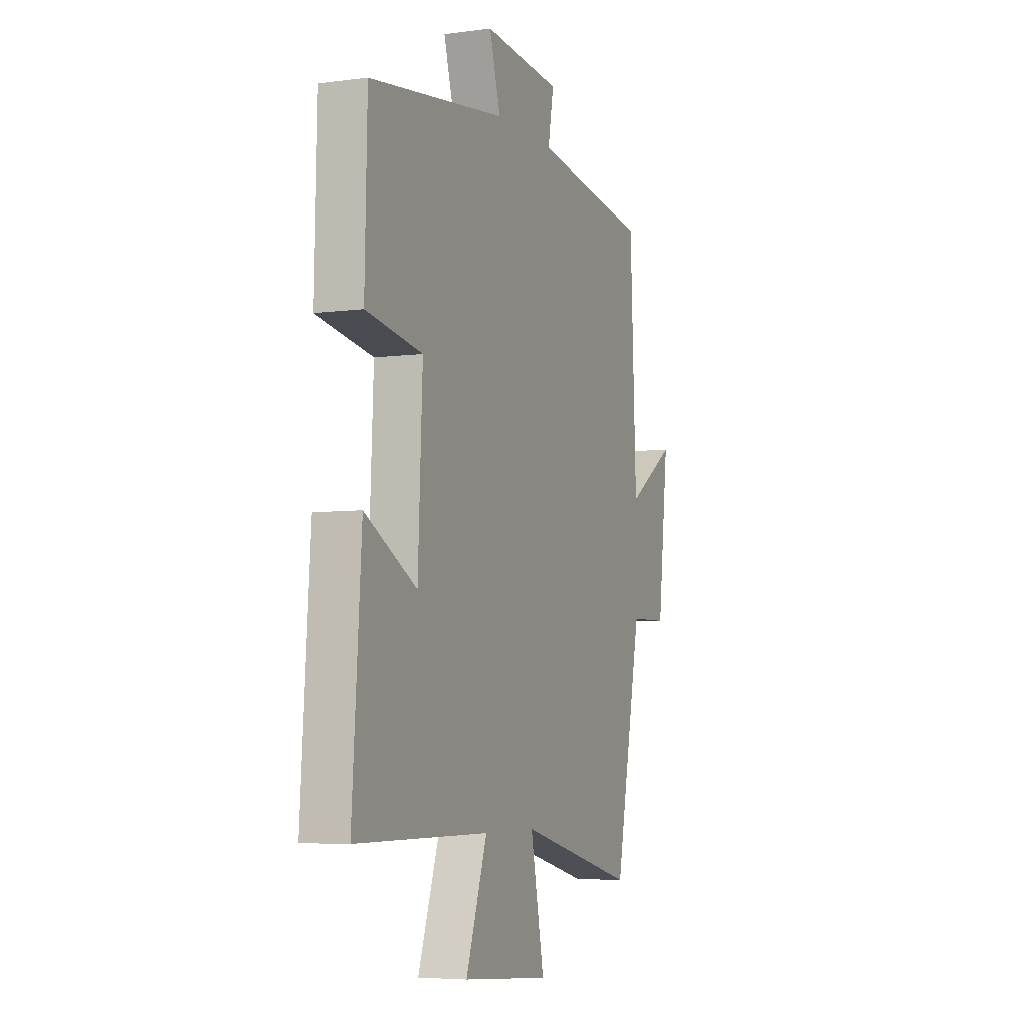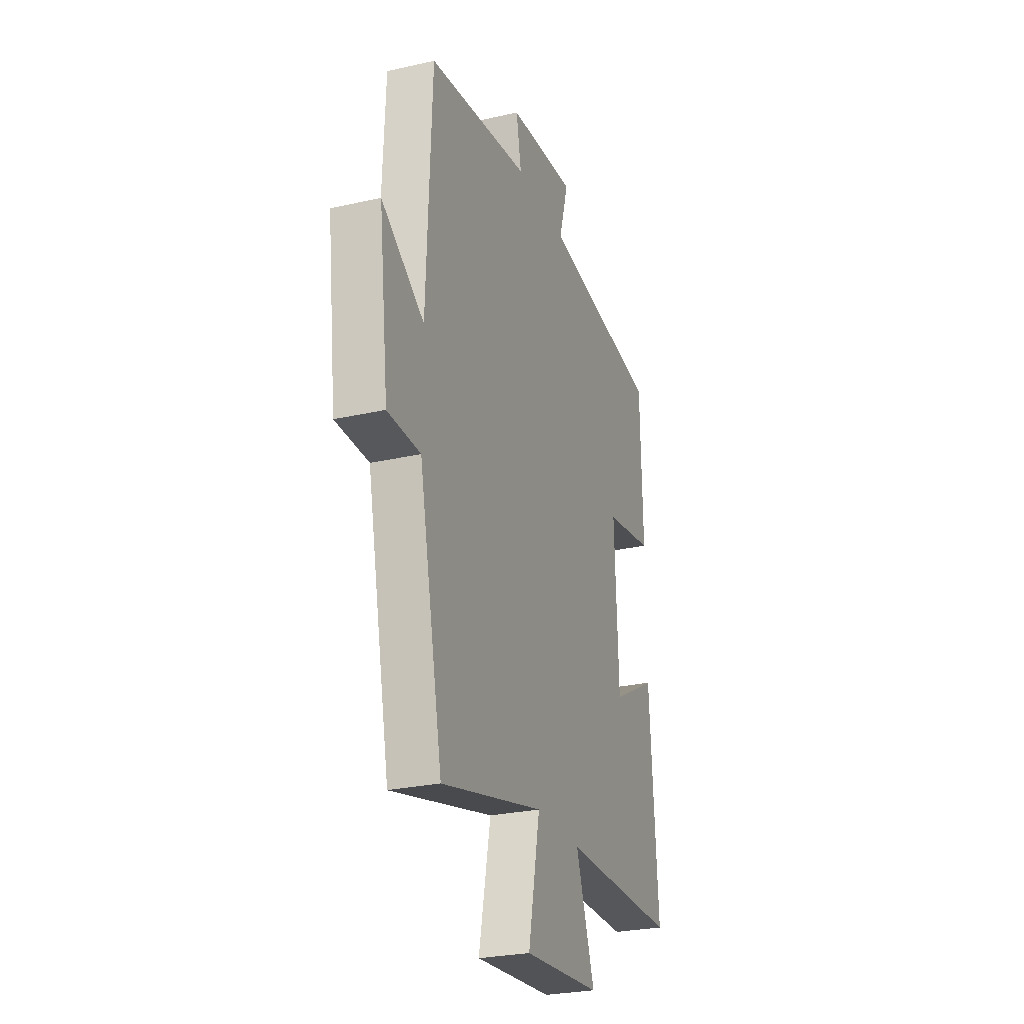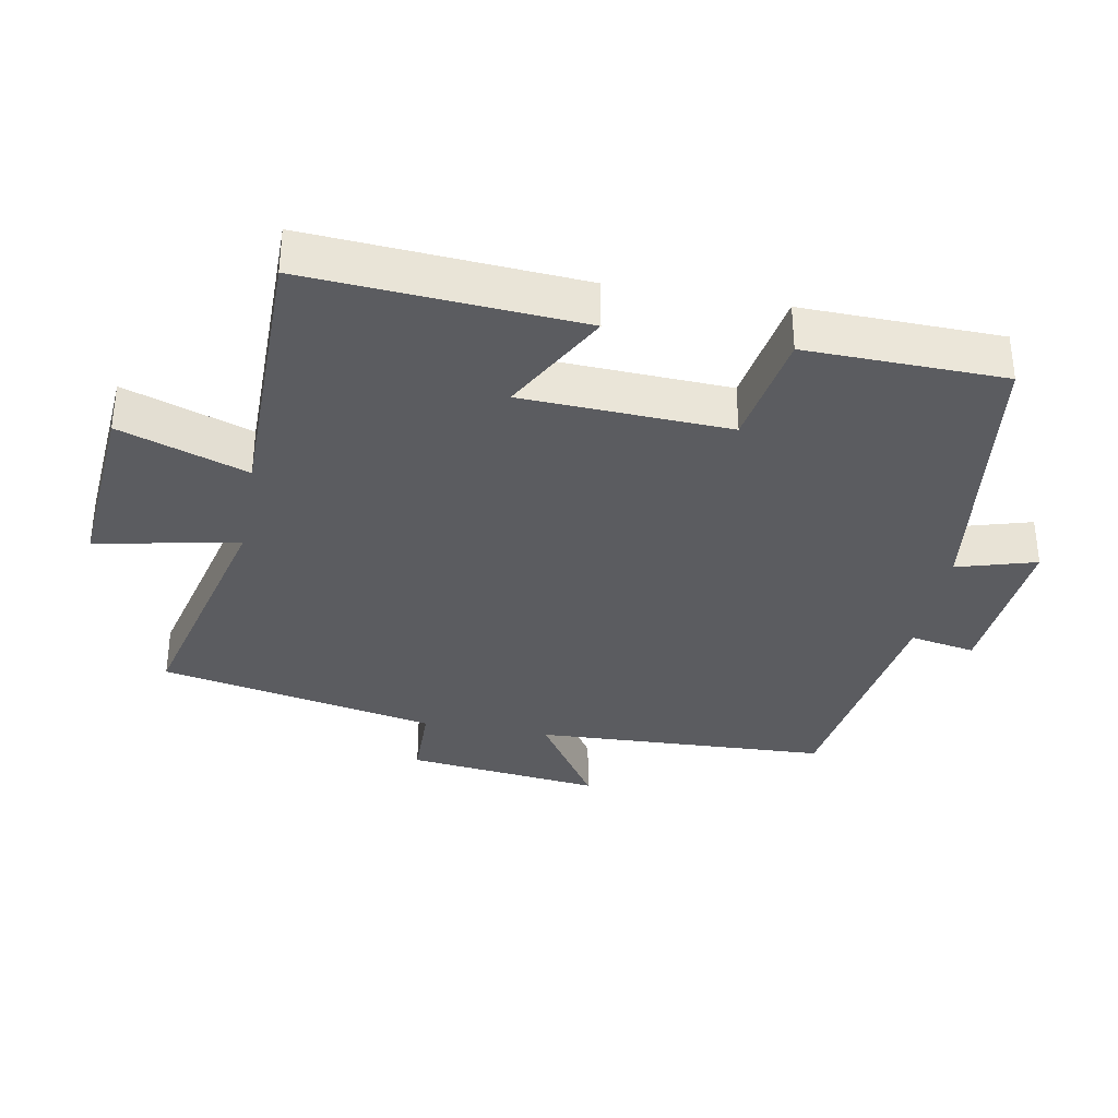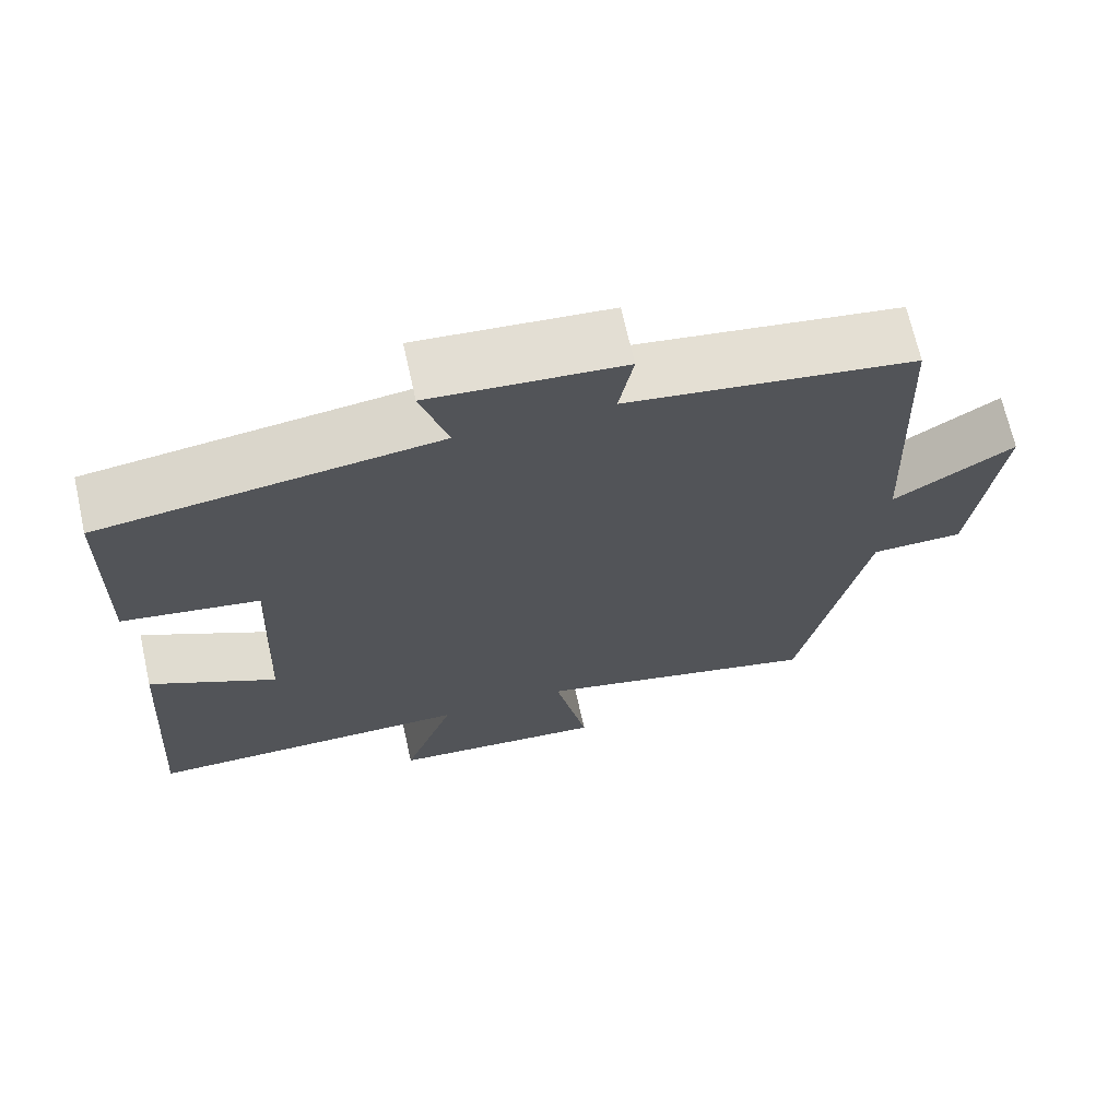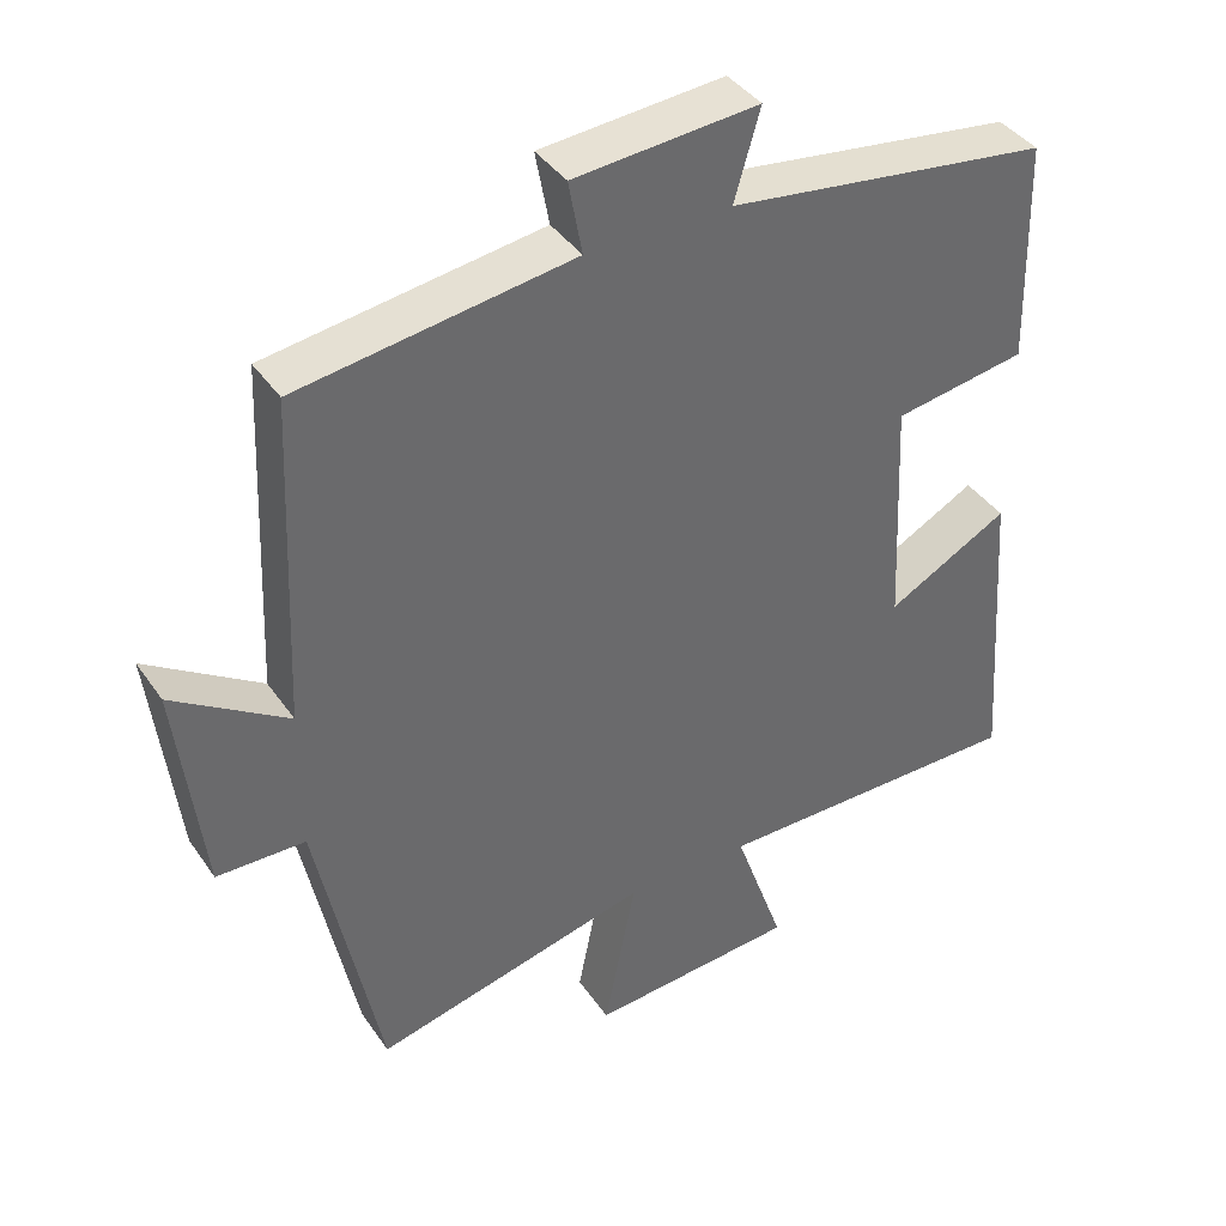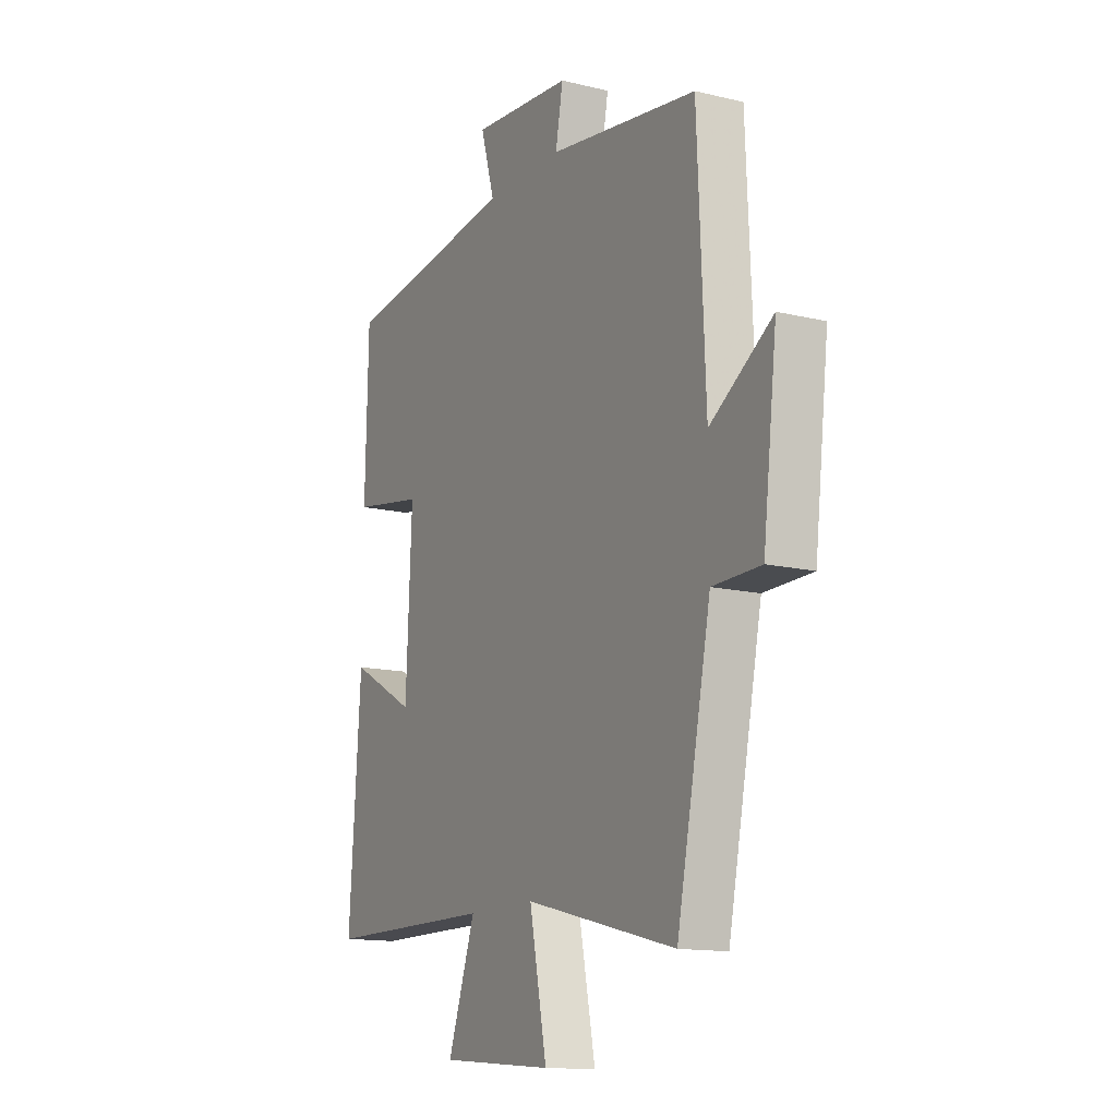
<metadata>
{"format":"obj","ext":"obj","renderer":"f3d","projection":"perspective","resolution":1024,"background":"white","views":[{"elev":-5.6,"azim":-67.6,"up":"+Z"},{"elev":-26.8,"azim":109.6,"up":"+Z"},{"elev":-34.5,"azim":-100.4,"up":"+Y"},{"elev":69.2,"azim":-12.6,"up":"+Z"},{"elev":39.8,"azim":148.9,"up":"+Z"},{"elev":-13.8,"azim":61.9,"up":"+Z"}]}
</metadata>
<code>
v -0.493 0.07 0.444
v -0.07 0.07 0.5
v -0.104 0.07 0.617
v 0.138 0.07 0.597
v 0.12 0.07 0.5
v 0.481 0.07 0.447
v 0.5 0.07 0.012
v 0.651 0.07 0.11
v 0.617 0.07 -0.178
v 0.5 0.07 -0.18
v 0.417 0.07 -0.59
v 0.051 0.07 -0.5
v 0.093 0.07 -0.711
v -0.181 0.07 -0.689
v -0.115 0.07 -0.5
v -0.528 0.07 -0.499
v -0.5 0.07 -0.097
v -0.34 0.07 -0.184
v -0.326 0.07 0.122
v -0.5 0.07 0.151
v -0.493 0 0.444
v -0.07 0 0.5
v -0.104 0 0.617
v 0.138 0 0.597
v 0.12 0 0.5
v 0.481 0 0.447
v 0.5 0 0.012
v 0.651 0 0.11
v 0.617 0 -0.178
v 0.5 0 -0.18
v 0.417 0 -0.59
v 0.051 0 -0.5
v 0.093 0 -0.711
v -0.181 0 -0.689
v -0.115 0 -0.5
v -0.528 0 -0.499
v -0.5 0 -0.097
v -0.34 0 -0.184
v -0.326 0 0.122
v -0.5 0 0.151
f 19 20 1 2
f 18 19 2
f 15 16 17 18
f 15 18 2
f 12 13 14 15
f 12 15 2
f 10 11 12 2
f 7 8 9 10
f 7 10 2
f 6 7 2
f 5 6 2
f 2 3 4 5
f 22 21 40 39
f 22 39 38
f 38 37 36 35
f 22 38 35
f 35 34 33 32
f 22 35 32
f 22 32 31 30
f 30 29 28 27
f 22 30 27
f 22 27 26
f 22 26 25
f 25 24 23 22
f 1 21 22 2
f 2 22 23 3
f 3 23 24 4
f 4 24 25 5
f 5 25 26 6
f 6 26 27 7
f 7 27 28 8
f 8 28 29 9
f 9 29 30 10
f 10 30 31 11
f 11 31 32 12
f 12 32 33 13
f 13 33 34 14
f 14 34 35 15
f 15 35 36 16
f 16 36 37 17
f 17 37 38 18
f 18 38 39 19
f 19 39 40 20
f 20 40 21 1

</code>
